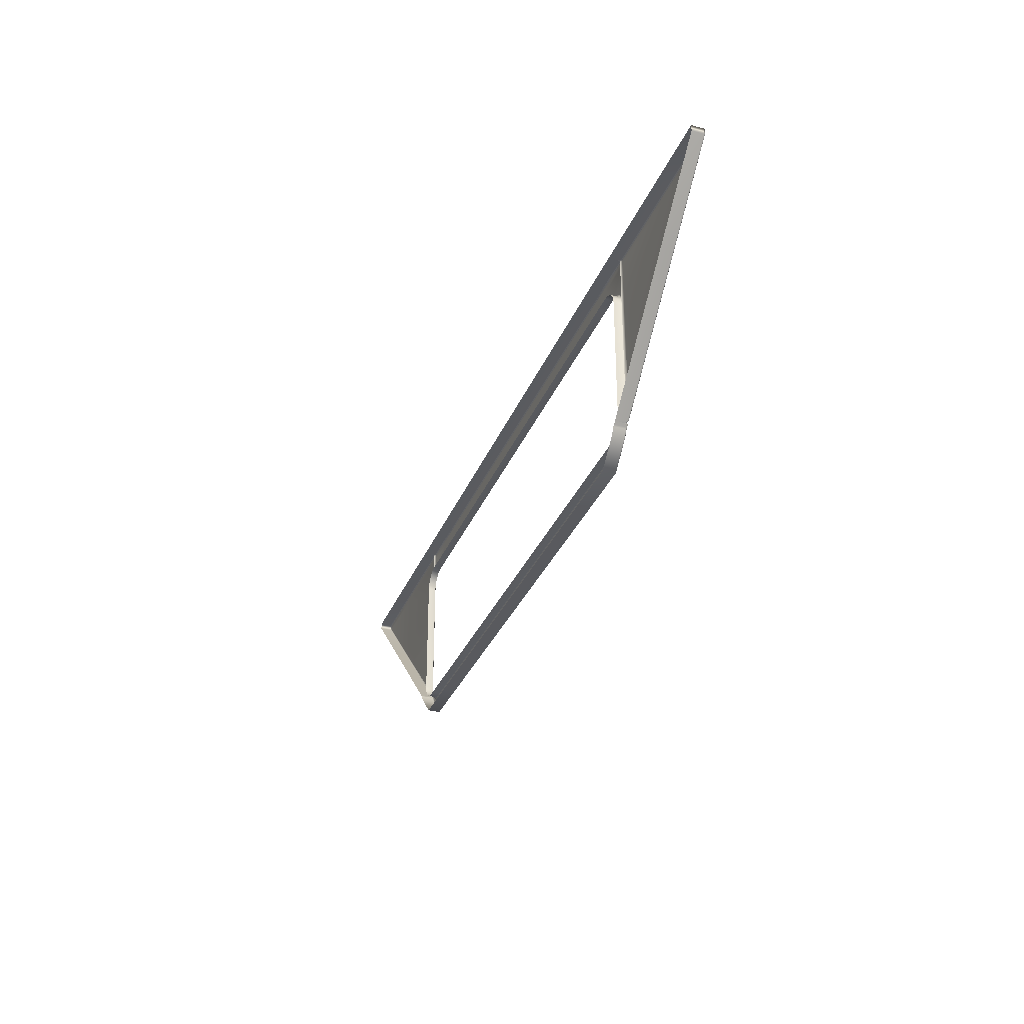
<metadata>
{"format":"obj","ext":"obj","renderer":"f3d","projection":"perspective","resolution":1024,"background":"white","views":[{"elev":-32.1,"azim":70.3,"up":"+Z"}]}
</metadata>
<code>
g ENV_SY02_HW_Score_Area_MO
v -2201 189 -2056
v -2220 98.73 -2056
v -2220 170.8 -2056
v -2860 200 -2864
v -2366 200 -3343
v -2366 200 -2870
v 2201 189 -2056
v 2220 170.8 -2056
v 2220 98.73 -2056
v 2860 200 -2864
v 2366 200 -2870
v 2366 200 -3343
v -2194 200 -3491
v -2187 200 -3518
v -2160 200 -3541
v -2206 200 -3433
v -2206 200 -3502
v -2220 186.3 -3487
v -2221 182 -3496
v -2220 186.3 -3345
v -2206 196.6 -3511
v -2206 200 -2872
v -2220 186.3 -2872
v -2220 186.3 -2425
v -2206 200 -2430
v -2206 200 -2106
v -2194 200 -2371
v -2160 200 -2322
v -2111 200 -2288
v -2193 196.8 -3523
v -2220 186.3 -2106
v -2052 200 -2275
v -2153 200 -3574
v -2159 196.8 -3579
v -2111 200 -3574
v -2160 200 -3541
v -2206 200 -2067
v -2220 186.3 -2067
v -1925 200 -2106
v -1925 200 -2275
v -2204 196.8 -2059
v -2220 181.8 -2059
v -1925 196.8 -2059
v -1925 200 -2067
v -1591 196.8 -2059
v -1591 200 -2067
v -1925 200 -2067
v -1591 200 -2106
v -1591 200 -2275
v -2153 200 -3574
v -2052 200 -3586
v -2111 200 -3574
v -1980 200 -3745
v -2159 196.8 -3579
v -2005 200 -3590
v -1983 196.8 -3753
v -1521 200 -3590
v -1521 200 -3745
v -1521 196.8 -3753
v -1050 200 -3590
v -1050 200 -3745
v -1050 196.8 -3753
v -525 200 -3590
v -525 200 -3745
v 0.02539 200 -3590
v -525 196.8 -3753
v 0.02539 200 -3745
v 0.02539 196.8 -3753
v -2234 200 -2106
v -3102 200 -2103
v -2234 200 -2424
v -2220 186.3 -2106
v -2220 186.3 -2425
v -2220 186.3 -2872
v -2234 200 -2872
v -2366 200 -2870
v -2860 200 -2864
v -3099 200 -2632
v -3102 200 -2103
v -2220 186.3 -2067
v -2234 200 -2067
v -3102 200 -2103
v -2220 181.8 -2059
v -3102 200 -2067
v -2235 196.8 -2059
v -3102 196.8 -2059
v -2224 172.4 -3497
v -2227 98.73 -3495
v -2206 98.73 -3515
v -2207 188.4 -3514
v -2196 98.73 -3525
v -2206 196.6 -3511
v -2221 182 -3496
v -2193 196.8 -3523
v -2196 189 -3525
v -2162 98.73 -3581
v -2159 196.8 -3579
v -2162 189 -3581
v -1985 98.73 -3756
v -1983 196.8 -3753
v -1985 189 -3756
v -1521 196.8 -3753
v -1521 98.73 -3756
v -1521 189 -3756
v -1050 196.8 -3753
v -1050 189 -3756
v -1050 98.73 -3756
v -525 196.8 -3753
v -525 189 -3756
v 0.02539 196.8 -3753
v -525 98.73 -3756
v 0.02539 189 -3756
v 0.02539 98.73 -3756
v -2366 200 -3343
v -2860 200 -2864
v -2868 196.5 -2867
v -2272 200 -3434
v -2234 200 -3471
v -2236 196.2 -3480
v -2220 186.3 -3487
v -2221 182 -3496
v -1050 196.8 -2059
v -1591 196.8 -2059
v -1591 200 -2067
v -1050 200 -2067
v -525 196.8 -2059
v -1591 200 -2106
v -525 200 -2067
v 0.02539 196.8 -2059
v 0.02539 200 -2067
v -1050 200 -2106
v -1591 200 -2275
v -1050 200 -2275
v -525 200 -2106
v 0.02539 200 -2106
v -525 200 -2275
v 0.02539 200 -2106
v 0.02539 200 -2276
v -525 198.7 -2282
v 0.02539 198.7 -2282
v -525 200 -2275
v -1050 198.7 -2282
v -1050 200 -2275
v -1591 198.7 -2282
v -1591 200 -2275
v -2235 196.8 -2059
v -2220 181.8 -2059
v -2220 170.8 -2056
v -2238 189 -2056
v -2220 98.73 -2056
v -3102 196.8 -2059
v -3102 98.73 -2056
v -3102 189 -2056
v -3655 196.8 -2059
v -3658 189 -2056
v -3658 98.73 -2056
v -3655 196.8 -2104
v -3658 98.73 -2106
v -3658 189 -2106
v -3102 196.6 -2640
v -3102 98.73 -2645
v -3103 188.8 -2644
v -2868 196.5 -2867
v -2872 188.7 -2868
v -2869 98.73 -2872
v -2236 196.2 -3480
v -2241 188.4 -3481
v -2227 98.73 -3495
v -2221 182 -3496
v -2224 172.4 -3497
v -2201 189 -2056
v -2220 170.8 -2056
v -2220 181.8 -2059
v -2204 196.8 -2059
v -1925 189 -2056
v -1925 196.8 -2059
v -1591 189 -2056
v -1591 196.8 -2059
v -1050 189 -2056
v -1050 196.8 -2059
v -525 189 -2056
v -525 196.8 -2059
v 0.02539 189 -2056
v 0.02539 196.8 -2059
v -525 98.73 -2056
v 0.02539 98.73 -2056
v -1050 98.73 -2056
v -1591 98.73 -2056
v -1925 189 -2056
v -1925 98.73 -2056
v -2201 189 -2056
v -2220 98.73 -2056
v -2234 200 -2872
v -2220 186.3 -3345
v -2220 186.3 -2872
v -2234 200 -3368
v -2220 186.3 -3487
v -2234 200 -3471
v -2366 200 -2870
v -2366 200 -3343
v -2234 200 -3368
v -2272 200 -3434
v -2234 200 -3471
v -2052 200 -3586
v -2111 198.7 -3568
v -2111 200 -3574
v -2052 198.7 -3580
v -2005 200 -3590
v -2005 198.7 -3582
v -1521 198.7 -3582
v -1521 200 -3590
v -1050 198.7 -3582
v -1050 200 -3590
v -525 198.7 -3582
v -525 200 -3590
v 0.02539 200 -3590
v 0.02539 198.7 -3582
v -2111 200 -3574
v -2111 198.7 -3568
v -2161 198.7 -3536
v -2160 200 -3541
v -2194 198.7 -3486
v -2194 200 -3491
v -2206 198.7 -3428
v -2206 200 -3433
v -2206 198.7 -2872
v -2206 200 -2872
v -2206 200 -2430
v -2206 198.7 -2435
v -2194 198.7 -2376
v -2194 200 -2371
v -2161 198.7 -2327
v -2160 200 -2322
v -2111 198.7 -2294
v -2111 200 -2288
v -2052 198.7 -2282
v -2052 200 -2275
v -1925 198.7 -2282
v -1925 200 -2275
v -1591 200 -2275
v -1591 198.7 -2282
v -3102 196.6 -2640
v -2868 196.5 -2867
v -2860 200 -2864
v -3099 200 -2632
v -3655 196.8 -2104
v -3102 196.6 -2640
v -3099 200 -2632
v -3647 200 -2101
v -3102 200 -2103
v -3655 196.8 -2059
v -3647 200 -2067
v -3102 196.8 -2059
v -3102 200 -2103
v -3102 200 -2067
v -525 134.7 -2292
v 0.02539 134.7 -2292
v 0.02539 195.2 -2292
v -525 195.2 -2292
v 0.02539 198.7 -2282
v -1050 134.7 -2292
v -525 198.7 -2282
v -1050 195.2 -2292
v -1591 134.7 -2292
v -1050 198.7 -2282
v -1591 195.2 -2292
v -1591 198.7 -2282
v -1925 134.7 -2292
v -1925 195.2 -2292
v -1925 195.2 -2292
v -1925 198.7 -2282
v -2052 198.7 -2282
v -2043 195.2 -2292
v -2043 134.7 -2292
v -2111 198.7 -2294
v -2101 195.2 -2303
v -2101 134.7 -2303
v -2161 198.7 -2327
v -2151 195.2 -2335
v -2151 134.7 -2335
v -2194 198.7 -2376
v -2184 195.2 -2384
v -2184 134.7 -2384
v -2206 198.7 -2435
v -2196 195.2 -2441
v -2196 134.7 -2441
v -2196 134.7 -2872
v -2196 195.2 -2872
v -2206 198.7 -2872
v -2206 198.7 -3428
v -2196 195.2 -3421
v -2196 134.7 -3421
v -2194 198.7 -3486
v -2184 195.2 -3479
v -2184 134.7 -3479
v -2161 198.7 -3536
v -2151 195.2 -3527
v -2151 134.7 -3527
v -2111 198.7 -3568
v -2101 195.2 -3560
v -2101 134.7 -3560
v -2052 198.7 -3580
v -2043 195.2 -3571
v -2043 134.7 -3571
v -2005 198.7 -3582
v -1996 195.2 -3571
v -1996 134.7 -3571
v -1521 134.7 -3571
v -1521 195.2 -3571
v -1521 198.7 -3582
v -1050 134.7 -3571
v -1050 195.2 -3571
v -1050 198.7 -3582
v -525 134.7 -3571
v -525 195.2 -3571
v -525 198.7 -3582
v 0.02539 198.7 -3582
v 0.02539 195.2 -3571
v 0.02539 134.7 -3571
v 2194 200 -3491
v 2160 200 -3541
v 2187 200 -3518
v 2206 200 -3433
v 2206 200 -3502
v 2220 186.3 -3487
v 2220 186.3 -3345
v 2221 182 -3496
v 2206 196.6 -3511
v 2206 200 -2872
v 2220 186.3 -2872
v 2220 186.3 -2425
v 2206 200 -2430
v 2206 200 -2106
v 2194 200 -2371
v 2160 200 -2322
v 2111 200 -2288
v 2193 196.8 -3523
v 2220 186.3 -2106
v 2052 200 -2275
v 2153 200 -3574
v 2159 196.8 -3579
v 2111 200 -3574
v 2160 200 -3541
v 2206 200 -2067
v 2220 186.3 -2067
v 1925 200 -2106
v 1925 200 -2275
v 2204 196.8 -2059
v 2220 181.8 -2059
v 1925 196.8 -2059
v 1925 200 -2067
v 1591 196.8 -2059
v 1591 200 -2067
v 1925 200 -2067
v 1591 200 -2106
v 1591 200 -2275
v 2153 200 -3574
v 2111 200 -3574
v 2052 200 -3586
v 1980 200 -3745
v 2159 196.8 -3579
v 2005 200 -3590
v 1983 196.8 -3753
v 1521 200 -3590
v 1521 200 -3745
v 1521 196.8 -3753
v 1050 200 -3590
v 1050 200 -3745
v 1050 196.8 -3753
v 524.9 200 -3590
v 524.9 200 -3745
v 0.02539 200 -3590
v 524.9 196.8 -3753
v 0.02539 200 -3745
v 0.02539 196.8 -3753
v 2233 200 -2106
v 2233 200 -2424
v 3102 200 -2103
v 2220 186.3 -2106
v 2220 186.3 -2425
v 2220 186.3 -2872
v 2233 200 -2872
v 2366 200 -2870
v 2860 200 -2864
v 3099 200 -2632
v 3102 200 -2103
v 2220 186.3 -2067
v 2233 200 -2067
v 3102 200 -2103
v 2220 181.8 -2059
v 3102 200 -2067
v 2235 196.8 -2059
v 3102 196.8 -2059
v 2224 172.4 -3497
v 2206 98.73 -3515
v 2227 98.73 -3495
v 2207 188.4 -3514
v 2196 98.73 -3525
v 2206 196.6 -3511
v 2221 182 -3496
v 2193 196.8 -3523
v 2196 189 -3525
v 2162 98.73 -3581
v 2159 196.8 -3579
v 2162 189 -3581
v 1985 98.73 -3756
v 1983 196.8 -3753
v 1985 189 -3756
v 1521 196.8 -3753
v 1521 98.73 -3756
v 1521 189 -3756
v 1050 196.8 -3753
v 1050 189 -3756
v 1050 98.73 -3756
v 524.9 196.8 -3753
v 524.9 189 -3756
v 0.02539 196.8 -3753
v 524.9 98.73 -3756
v 0.02539 189 -3756
v 0.02539 98.73 -3756
v 2868 196.5 -2867
v 2860 200 -2864
v 2366 200 -3343
v 2271 200 -3434
v 2233 200 -3471
v 2236 196.2 -3480
v 2220 186.3 -3487
v 2221 182 -3496
v 1050 196.8 -2059
v 1591 200 -2067
v 1591 196.8 -2059
v 1050 200 -2067
v 524.9 196.8 -2059
v 1591 200 -2106
v 524.9 200 -2067
v 0.02539 196.8 -2059
v 0.02539 200 -2067
v 1050 200 -2106
v 1591 200 -2275
v 1050 200 -2275
v 524.9 200 -2106
v 0.02539 200 -2106
v 524.9 200 -2275
v 0.02539 200 -2106
v 0.02539 200 -2276
v 524.9 198.7 -2282
v 0.02539 198.7 -2282
v 524.9 200 -2275
v 1050 198.7 -2282
v 1050 200 -2275
v 1591 198.7 -2282
v 1591 200 -2275
v 2235 196.8 -2059
v 2220 170.8 -2056
v 2220 181.8 -2059
v 2238 189 -2056
v 2220 98.73 -2056
v 3102 196.8 -2059
v 3102 98.73 -2056
v 3102 189 -2056
v 3655 196.8 -2059
v 3658 189 -2056
v 3658 98.73 -2056
v 3655 196.8 -2104
v 3658 98.73 -2106
v 3658 189 -2106
v 3102 196.6 -2640
v 3102 98.73 -2645
v 3104 188.8 -2644
v 2868 196.5 -2867
v 2872 188.7 -2868
v 2869 98.73 -2872
v 2236 196.2 -3480
v 2241 188.4 -3481
v 2227 98.73 -3495
v 2221 182 -3496
v 2224 172.4 -3497
v 2201 189 -2056
v 2220 181.8 -2059
v 2220 170.8 -2056
v 2204 196.8 -2059
v 1925 189 -2056
v 1925 196.8 -2059
v 1591 189 -2056
v 1591 196.8 -2059
v 1050 189 -2056
v 1050 196.8 -2059
v 524.9 189 -2056
v 524.9 196.8 -2059
v 0.02539 189 -2056
v 0.02539 196.8 -2059
v 524.9 98.73 -2056
v 0.02539 98.73 -2056
v 1050 98.73 -2056
v 1591 98.73 -2056
v 1925 189 -2056
v 1925 98.73 -2056
v 2201 189 -2056
v 2220 98.73 -2056
v 2233 200 -2872
v 2220 186.3 -2872
v 2220 186.3 -3345
v 2233 200 -3368
v 2220 186.3 -3487
v 2233 200 -3471
v 2366 200 -3343
v 2366 200 -2870
v 2233 200 -3368
v 2271 200 -3434
v 2233 200 -3471
v 2052 200 -3586
v 2111 200 -3574
v 2111 198.7 -3568
v 2052 198.7 -3580
v 2005 200 -3590
v 2005 198.7 -3582
v 1521 198.7 -3582
v 1521 200 -3590
v 1050 198.7 -3582
v 1050 200 -3590
v 524.9 198.7 -3582
v 524.9 200 -3590
v 0.02539 200 -3590
v 0.02539 198.7 -3582
v 2111 200 -3574
v 2161 198.7 -3536
v 2111 198.7 -3568
v 2160 200 -3541
v 2194 198.7 -3486
v 2194 200 -3491
v 2206 198.7 -3428
v 2206 200 -3433
v 2206 198.7 -2872
v 2206 200 -2872
v 2206 200 -2430
v 2206 198.7 -2435
v 2194 198.7 -2376
v 2194 200 -2371
v 2161 198.7 -2327
v 2160 200 -2322
v 2111 198.7 -2294
v 2111 200 -2288
v 2052 198.7 -2282
v 2052 200 -2275
v 1925 198.7 -2282
v 1925 200 -2275
v 1591 200 -2275
v 1591 198.7 -2282
v 3102 196.6 -2640
v 3099 200 -2632
v 2860 200 -2864
v 2868 196.5 -2867
v 3655 196.8 -2104
v 3099 200 -2632
v 3102 196.6 -2640
v 3647 200 -2101
v 3102 200 -2103
v 3655 196.8 -2059
v 3647 200 -2067
v 3102 196.8 -2059
v 3102 200 -2103
v 3102 200 -2067
v 524.9 134.7 -2292
v 0.02539 195.2 -2292
v 0.02539 134.7 -2292
v 524.9 195.2 -2292
v 0.02539 198.7 -2282
v 1050 134.7 -2292
v 524.9 198.7 -2282
v 1050 195.2 -2292
v 1591 134.7 -2292
v 1050 198.7 -2282
v 1591 195.2 -2292
v 1591 198.7 -2282
v 1925 134.7 -2292
v 1925 195.2 -2292
v 1925 195.2 -2292
v 1925 198.7 -2282
v 2052 198.7 -2282
v 2043 195.2 -2292
v 2043 134.7 -2292
v 2111 198.7 -2294
v 2101 195.2 -2303
v 2101 134.7 -2303
v 2161 198.7 -2327
v 2151 195.2 -2335
v 2151 134.7 -2335
v 2194 198.7 -2376
v 2184 195.2 -2384
v 2184 134.7 -2384
v 2206 198.7 -2435
v 2196 195.2 -2441
v 2196 134.7 -2441
v 2196 134.7 -2872
v 2196 195.2 -2872
v 2206 198.7 -2872
v 2206 198.7 -3428
v 2196 195.2 -3421
v 2196 134.7 -3421
v 2194 198.7 -3486
v 2184 195.2 -3479
v 2184 134.7 -3479
v 2161 198.7 -3536
v 2151 195.2 -3527
v 2151 134.7 -3527
v 2111 198.7 -3568
v 2101 195.2 -3560
v 2101 134.7 -3560
v 2052 198.7 -3580
v 2043 195.2 -3571
v 2043 134.7 -3571
v 2005 198.7 -3582
v 1996 195.2 -3571
v 1996 134.7 -3571
v 1521 134.7 -3571
v 1521 195.2 -3571
v 1521 198.7 -3582
v 1050 134.7 -3571
v 1050 195.2 -3571
v 1050 198.7 -3582
v 524.9 134.7 -3571
v 524.9 195.2 -3571
v 524.9 198.7 -3582
v 0.02539 198.7 -3582
v 0.02539 195.2 -3571
v 0.02539 134.7 -3571
g ENV_SY02_HW_Score_Area_MO_0
f 3 2 1
f 6 5 4
f 9 8 7
f 12 11 10
f 15 14 13
f 16 13 14
f 17 16 14
f 16 17 18
f 19 18 17
f 18 20 16
f 21 19 17
f 21 17 14
f 20 22 16
f 20 23 22
f 22 23 24
f 25 22 24
f 25 24 26
f 27 25 26
f 26 28 27
f 26 29 28
f 30 21 14
f 24 31 26
f 26 32 29
f 14 33 30
f 33 34 30
f 35 33 14
f 36 35 14
f 37 26 31
f 38 37 31
f 32 26 39
f 39 26 37
f 40 32 39
f 37 38 41
f 38 42 41
f 37 41 43
f 44 37 43
f 44 43 45
f 46 44 45
f 47 39 37
f 47 46 39
f 46 48 39
f 40 39 48
f 49 40 48
f 52 51 50
f 51 53 50
f 50 53 54
f 51 55 53
f 53 56 54
f 55 57 53
f 53 58 56
f 57 58 53
f 58 59 56
f 57 60 58
f 58 61 59
f 60 61 58
f 61 62 59
f 60 63 61
f 61 64 62
f 63 64 61
f 63 65 64
f 64 66 62
f 65 67 64
f 64 67 66
f 67 68 66
f 71 70 69
f 71 69 72
f 73 71 72
f 73 74 71
f 74 75 71
f 71 75 76
f 71 76 77
f 77 78 71
f 78 79 71
f 80 72 69
f 81 80 69
f 81 69 82
f 83 80 81
f 84 81 82
f 85 83 81
f 85 81 84
f 86 85 84
f 89 88 87
f 90 89 87
f 91 89 90
f 90 87 92
f 87 93 92
f 90 92 94
f 95 91 90
f 95 90 94
f 96 91 95
f 94 97 95
f 98 96 95
f 97 98 95
f 99 96 98
f 97 100 98
f 101 99 98
f 100 101 98
f 100 102 101
f 103 99 101
f 102 104 101
f 104 103 101
f 102 105 104
f 104 106 103
f 105 106 104
f 106 107 103
f 105 108 106
f 106 109 107
f 108 109 106
f 108 110 109
f 109 111 107
f 110 112 109
f 109 112 111
f 112 113 111
f 116 115 114
f 116 114 117
f 116 117 118
f 118 119 116
f 118 120 119
f 120 121 119
f 124 123 122
f 125 124 122
f 125 122 126
f 124 125 127
f 128 125 126
f 128 126 129
f 130 128 129
f 125 131 127
f 125 128 131
f 132 127 131
f 133 132 131
f 128 130 134
f 128 134 131
f 133 131 134
f 130 135 134
f 136 133 134
f 136 134 137
f 138 136 137
f 138 140 139
f 141 138 139
f 141 139 142
f 143 141 142
f 143 142 144
f 145 143 144
f 148 147 146
f 149 148 146
f 149 150 148
f 149 146 151
f 152 150 149
f 153 149 151
f 153 152 149
f 153 151 154
f 153 155 152
f 155 153 154
f 155 156 152
f 154 157 155
f 158 156 155
f 157 159 155
f 159 158 155
f 157 160 159
f 161 158 159
f 160 162 159
f 162 161 159
f 160 163 162
f 162 164 161
f 163 164 162
f 164 165 161
f 163 166 164
f 164 167 165
f 166 167 164
f 167 168 165
f 166 169 167
f 170 168 167
f 169 170 167
f 173 172 171
f 174 173 171
f 174 171 175
f 176 174 175
f 176 175 177
f 178 176 177
f 178 177 179
f 180 178 179
f 180 179 181
f 182 180 181
f 182 181 183
f 184 182 183
f 181 185 183
f 181 179 185
f 185 186 183
f 179 187 185
f 179 177 187
f 177 188 187
f 177 189 188
f 189 190 188
f 189 191 190
f 191 192 190
f 195 194 193
f 194 196 193
f 194 197 196
f 197 198 196
f 200 199 193
f 200 193 201
f 201 202 200
f 201 203 202
f 206 205 204
f 205 207 204
f 204 207 208
f 207 209 208
f 208 209 210
f 211 208 210
f 211 210 212
f 213 211 212
f 213 212 214
f 215 213 214
f 215 214 216
f 214 217 216
f 220 219 218
f 221 220 218
f 222 220 221
f 223 222 221
f 224 222 223
f 225 224 223
f 226 224 225
f 227 226 225
f 227 228 226
f 228 229 226
f 230 229 228
f 231 230 228
f 232 230 231
f 233 232 231
f 234 232 233
f 235 234 233
f 236 234 235
f 237 236 235
f 238 236 237
f 239 238 237
f 239 240 238
f 240 241 238
f 244 243 242
f 245 244 242
f 248 247 246
f 249 248 246
f 250 248 249
f 249 246 251
f 252 249 251
f 251 253 252
f 254 249 252
f 253 255 252
f 255 254 252
f 258 257 256
f 259 258 256
f 260 258 259
f 259 256 261
f 262 260 259
f 263 259 261
f 262 259 263
f 263 261 264
f 265 262 263
f 266 263 264
f 265 263 266
f 267 265 266
f 266 264 268
f 269 266 268
f 267 266 270
f 271 267 270
f 271 270 272
f 269 268 273
f 270 273 272
f 268 274 273
f 272 273 275
f 273 274 276
f 273 276 275
f 274 277 276
f 275 276 278
f 276 277 279
f 276 279 278
f 277 280 279
f 278 279 281
f 279 280 282
f 279 282 281
f 280 283 282
f 281 282 284
f 282 283 285
f 282 285 284
f 283 286 285
f 285 286 287
f 284 285 288
f 288 285 287
f 289 284 288
f 289 288 290
f 288 287 291
f 288 291 290
f 287 292 291
f 290 291 293
f 291 292 294
f 291 294 293
f 292 295 294
f 293 294 296
f 294 295 297
f 294 297 296
f 295 298 297
f 296 297 299
f 297 298 300
f 297 300 299
f 298 301 300
f 299 300 302
f 300 301 303
f 300 303 302
f 301 304 303
f 302 303 305
f 303 304 306
f 303 306 305
f 304 307 306
f 306 307 308
f 305 306 309
f 309 306 308
f 310 305 309
f 309 308 311
f 310 309 312
f 312 309 311
f 313 310 312
f 312 311 314
f 313 312 315
f 315 312 314
f 316 313 315
f 316 315 317
f 315 318 317
f 315 314 318
f 314 319 318
f 322 321 320
f 320 323 322
f 323 324 322
f 325 324 323
f 323 326 325
f 325 327 324
f 327 328 324
f 324 328 322
f 323 329 326
f 329 330 326
f 330 329 331
f 329 332 331
f 331 332 333
f 333 332 334
f 334 335 333
f 335 336 333
f 328 337 322
f 338 331 333
f 336 339 333
f 340 322 337
f 341 340 337
f 340 342 322
f 342 343 322
f 333 344 338
f 344 345 338
f 333 339 346
f 333 346 344
f 339 347 346
f 345 344 348
f 349 345 348
f 348 344 350
f 344 351 350
f 350 351 352
f 351 353 352
f 346 354 344
f 353 354 346
f 355 353 346
f 346 347 355
f 347 356 355
f 359 358 357
f 360 359 357
f 360 357 361
f 362 359 360
f 363 360 361
f 364 362 360
f 365 360 363
f 365 364 360
f 366 365 363
f 367 364 365
f 368 365 366
f 368 367 365
f 369 368 366
f 370 367 368
f 371 368 369
f 371 370 368
f 372 370 371
f 373 371 369
f 374 372 371
f 374 371 373
f 375 374 373
f 378 377 376
f 376 377 379
f 377 380 379
f 381 380 377
f 382 381 377
f 382 377 383
f 384 383 377
f 377 385 384
f 377 386 385
f 379 387 376
f 387 388 376
f 376 388 389
f 387 390 388
f 388 391 389
f 390 392 388
f 388 392 391
f 392 393 391
f 396 395 394
f 395 397 394
f 395 398 397
f 394 397 399
f 400 394 399
f 399 397 401
f 398 402 397
f 397 402 401
f 398 403 402
f 404 401 402
f 403 405 402
f 405 404 402
f 403 406 405
f 407 404 405
f 406 408 405
f 408 407 405
f 409 407 408
f 406 410 408
f 411 409 408
f 410 411 408
f 412 409 411
f 413 411 410
f 413 412 411
f 414 413 410
f 415 412 413
f 416 413 414
f 416 415 413
f 417 415 416
f 418 416 414
f 419 417 416
f 419 416 418
f 420 419 418
f 423 422 421
f 424 423 421
f 425 424 421
f 421 426 425
f 427 425 426
f 428 427 426
f 431 430 429
f 430 432 429
f 429 432 433
f 432 430 434
f 432 435 433
f 433 435 436
f 435 437 436
f 438 432 434
f 435 432 438
f 434 439 438
f 439 440 438
f 437 435 441
f 441 435 438
f 438 440 441
f 442 437 441
f 440 443 441
f 441 443 444
f 443 445 444
f 447 445 446
f 445 448 446
f 446 448 449
f 448 450 449
f 449 450 451
f 450 452 451
f 455 454 453
f 454 456 453
f 457 456 454
f 453 456 458
f 457 459 456
f 456 460 458
f 459 460 456
f 458 460 461
f 462 460 459
f 460 462 461
f 463 462 459
f 464 461 462
f 463 465 462
f 466 464 462
f 465 466 462
f 467 464 466
f 465 468 466
f 469 467 466
f 468 469 466
f 470 467 469
f 471 469 468
f 471 470 469
f 472 471 468
f 473 470 471
f 474 471 472
f 474 473 471
f 475 474 472
f 476 473 474
f 475 477 474
f 477 476 474
f 480 479 478
f 479 481 478
f 478 481 482
f 481 483 482
f 482 483 484
f 483 485 484
f 484 485 486
f 485 487 486
f 486 487 488
f 487 489 488
f 488 489 490
f 489 491 490
f 492 488 490
f 486 488 492
f 493 492 490
f 494 486 492
f 484 486 494
f 495 484 494
f 496 484 495
f 497 496 495
f 498 496 497
f 499 498 497
f 502 501 500
f 503 502 500
f 504 502 503
f 505 504 503
f 500 507 506
f 508 500 506
f 506 509 508
f 510 508 509
f 513 512 511
f 514 513 511
f 514 511 515
f 516 514 515
f 516 515 517
f 515 518 517
f 517 518 519
f 518 520 519
f 519 520 521
f 520 522 521
f 521 522 523
f 524 521 523
f 527 526 525
f 526 528 525
f 526 529 528
f 529 530 528
f 529 531 530
f 531 532 530
f 531 533 532
f 533 534 532
f 535 534 533
f 536 535 533
f 536 537 535
f 537 538 535
f 537 539 538
f 539 540 538
f 539 541 540
f 541 542 540
f 541 543 542
f 543 544 542
f 543 545 544
f 545 546 544
f 547 546 545
f 548 547 545
f 551 550 549
f 552 551 549
f 555 554 553
f 554 556 553
f 554 557 556
f 553 556 558
f 556 559 558
f 560 558 559
f 556 561 559
f 562 560 559
f 561 562 559
f 565 564 563
f 564 566 563
f 564 567 566
f 563 566 568
f 567 569 566
f 566 570 568
f 566 569 570
f 568 570 571
f 569 572 570
f 570 573 571
f 570 572 573
f 572 574 573
f 571 573 575
f 573 576 575
f 573 574 577
f 574 578 577
f 577 578 579
f 575 576 580
f 580 577 579
f 581 575 580
f 580 579 582
f 581 580 583
f 583 580 582
f 584 581 583
f 583 582 585
f 584 583 586
f 586 583 585
f 587 584 586
f 586 585 588
f 587 586 589
f 589 586 588
f 590 587 589
f 589 588 591
f 590 589 592
f 592 589 591
f 593 590 592
f 593 592 594
f 592 591 595
f 592 595 594
f 591 596 595
f 595 596 597
f 594 595 598
f 598 595 597
f 599 594 598
f 598 597 600
f 599 598 601
f 601 598 600
f 602 599 601
f 601 600 603
f 602 601 604
f 604 601 603
f 605 602 604
f 604 603 606
f 605 604 607
f 607 604 606
f 608 605 607
f 607 606 609
f 608 607 610
f 610 607 609
f 611 608 610
f 610 609 612
f 611 610 613
f 613 610 612
f 614 611 613
f 614 613 615
f 613 612 616
f 613 616 615
f 612 617 616
f 615 616 618
f 616 617 619
f 616 619 618
f 617 620 619
f 618 619 621
f 619 620 622
f 619 622 621
f 620 623 622
f 622 623 624
f 625 622 624
f 621 622 625
f 626 621 625

</code>
